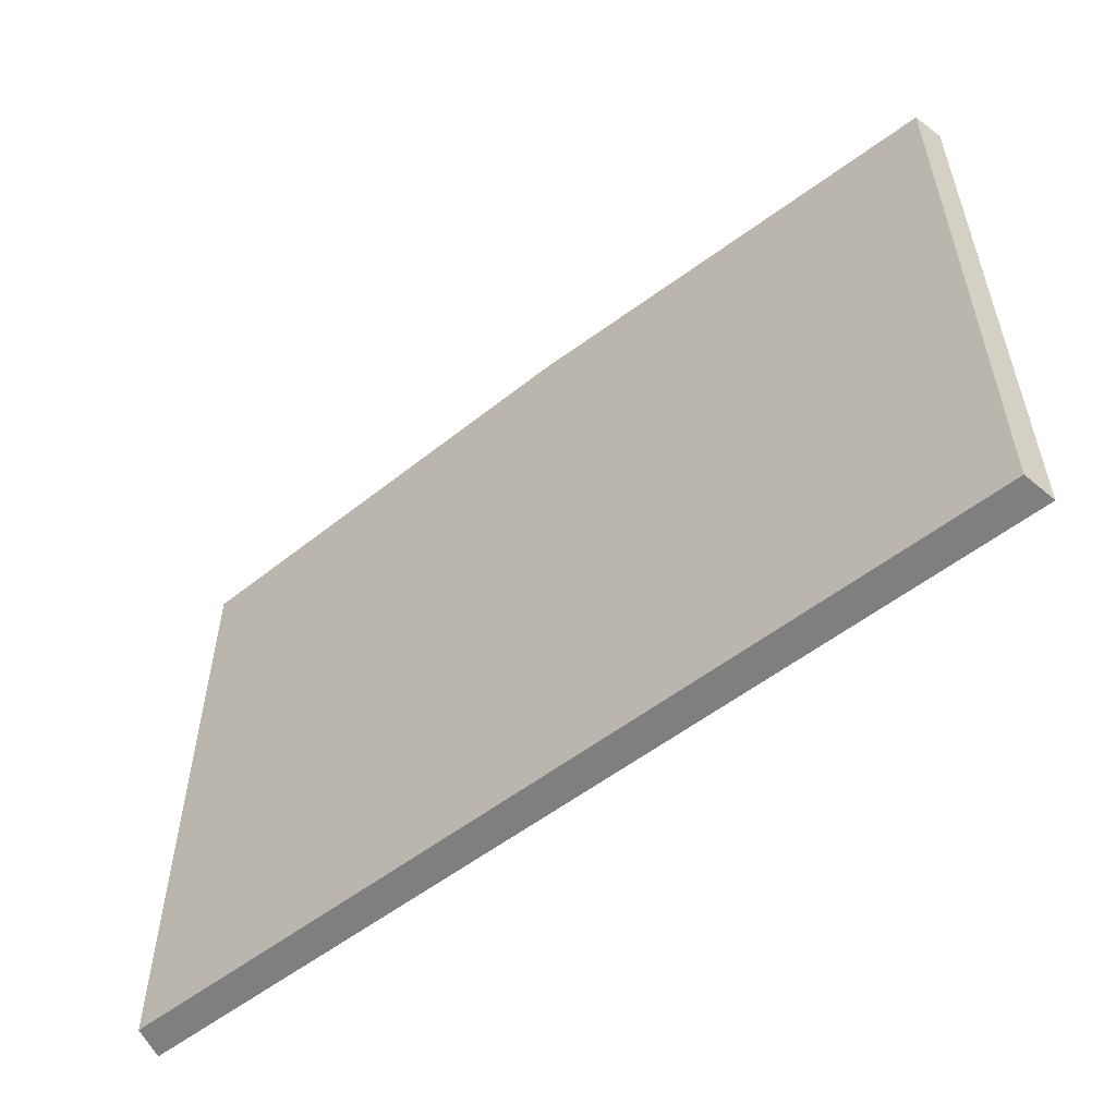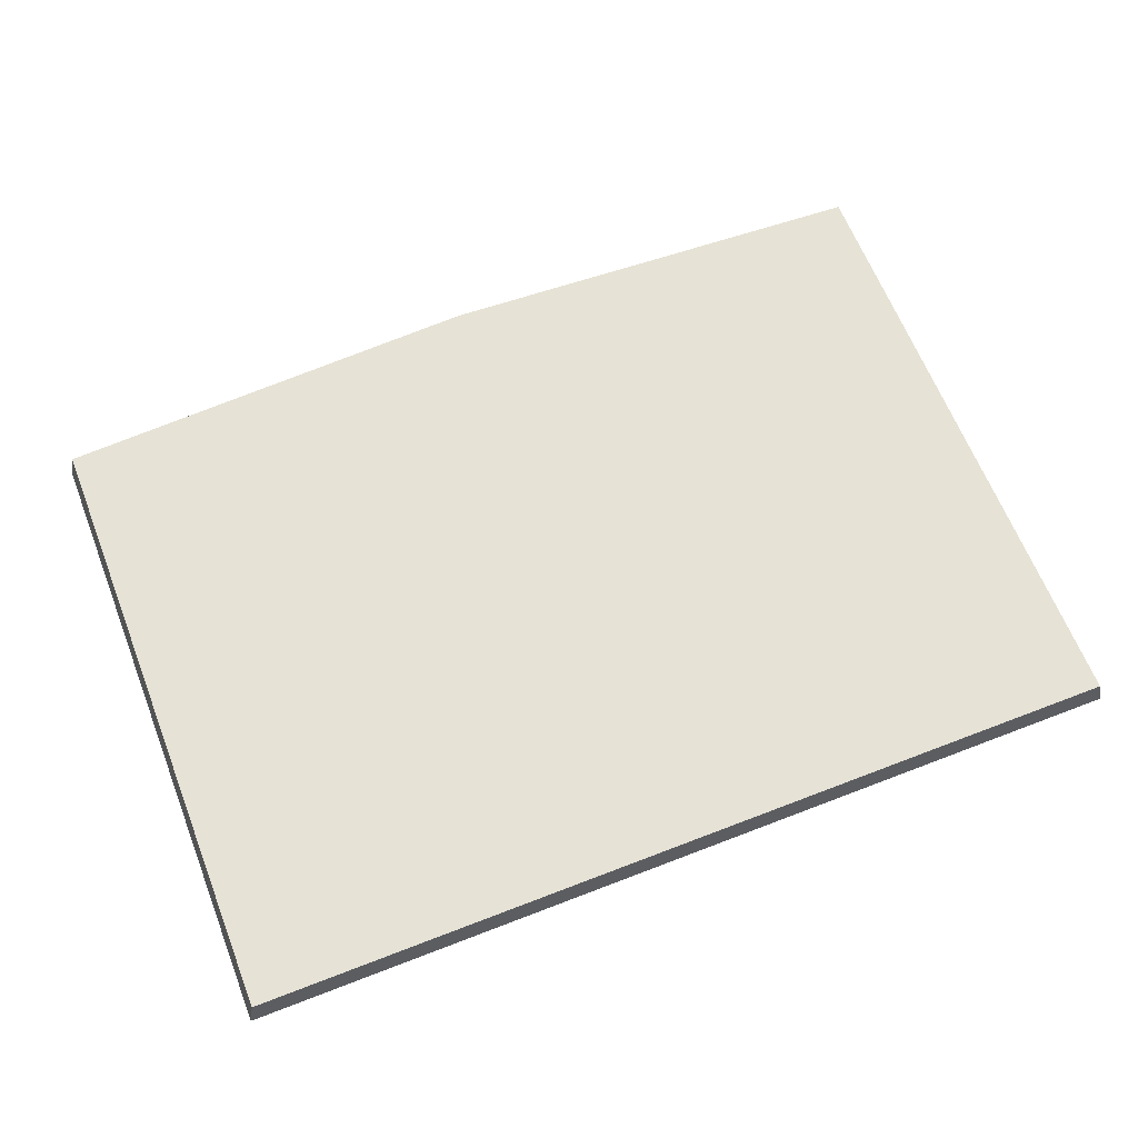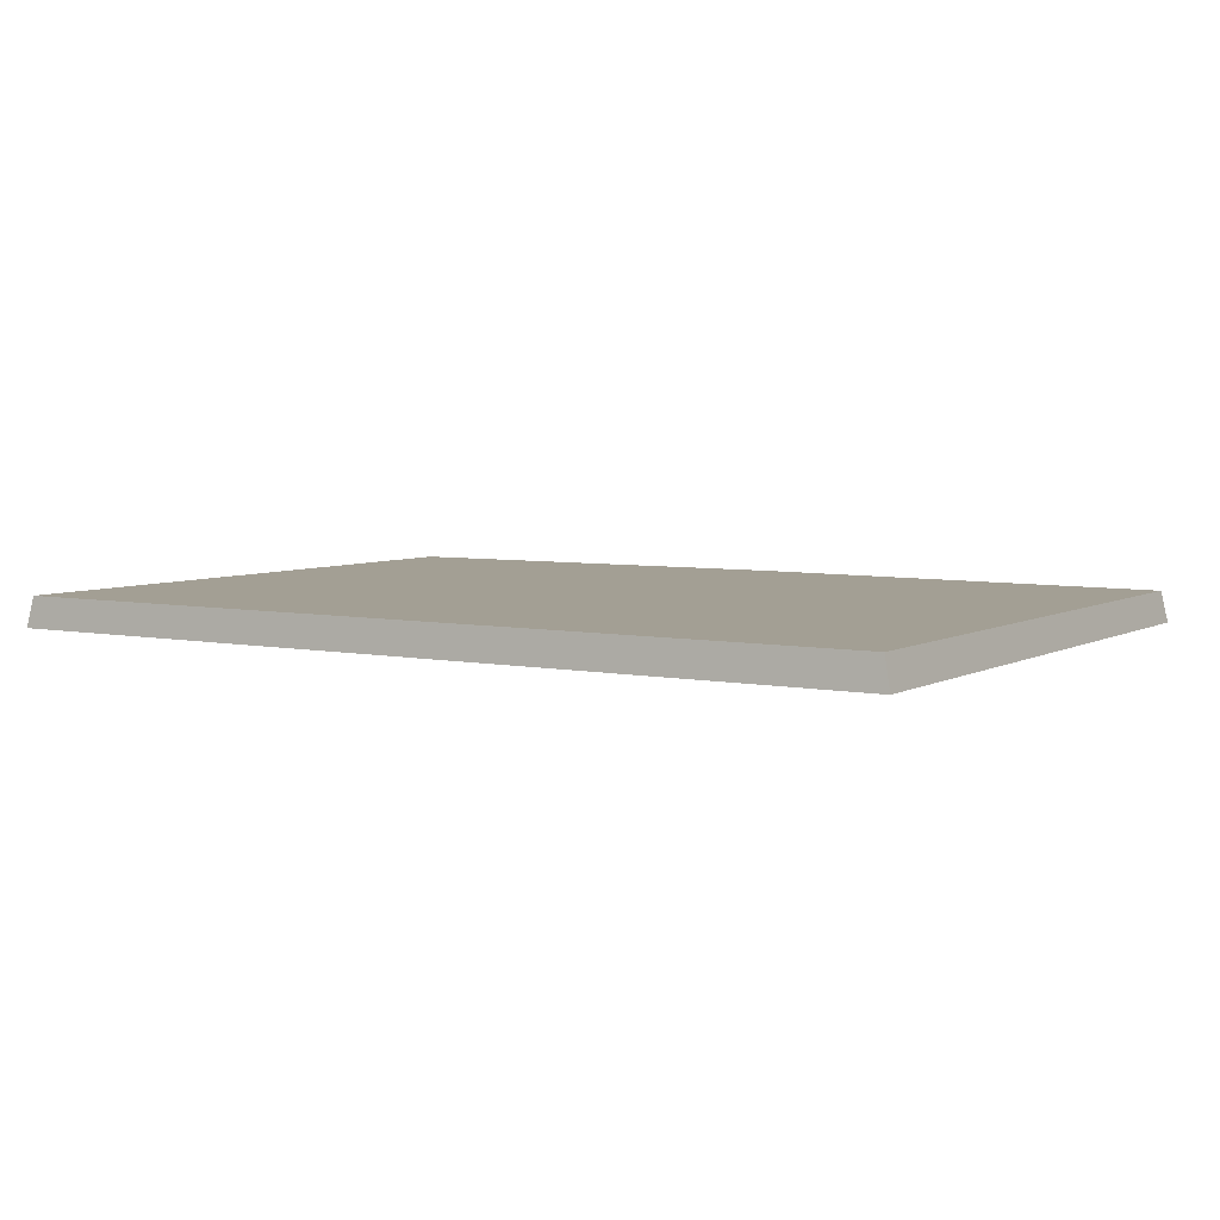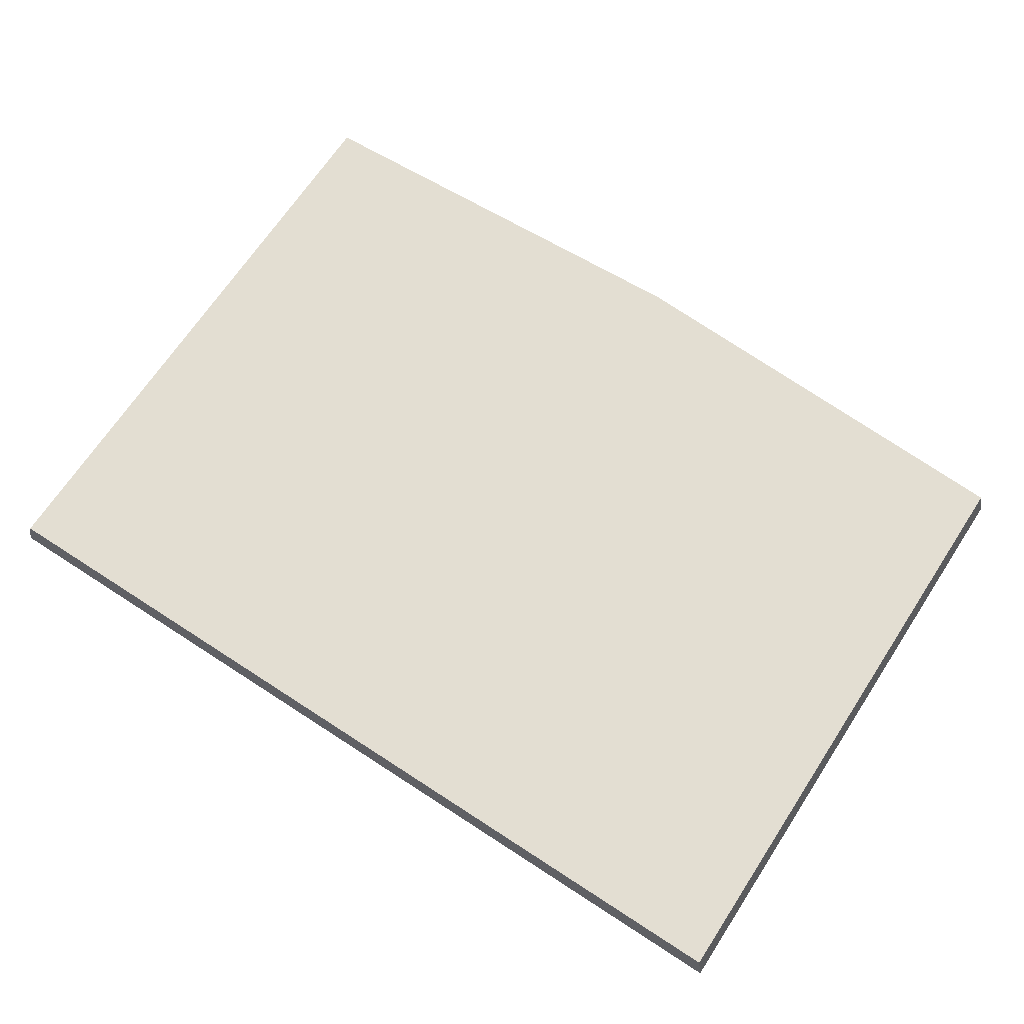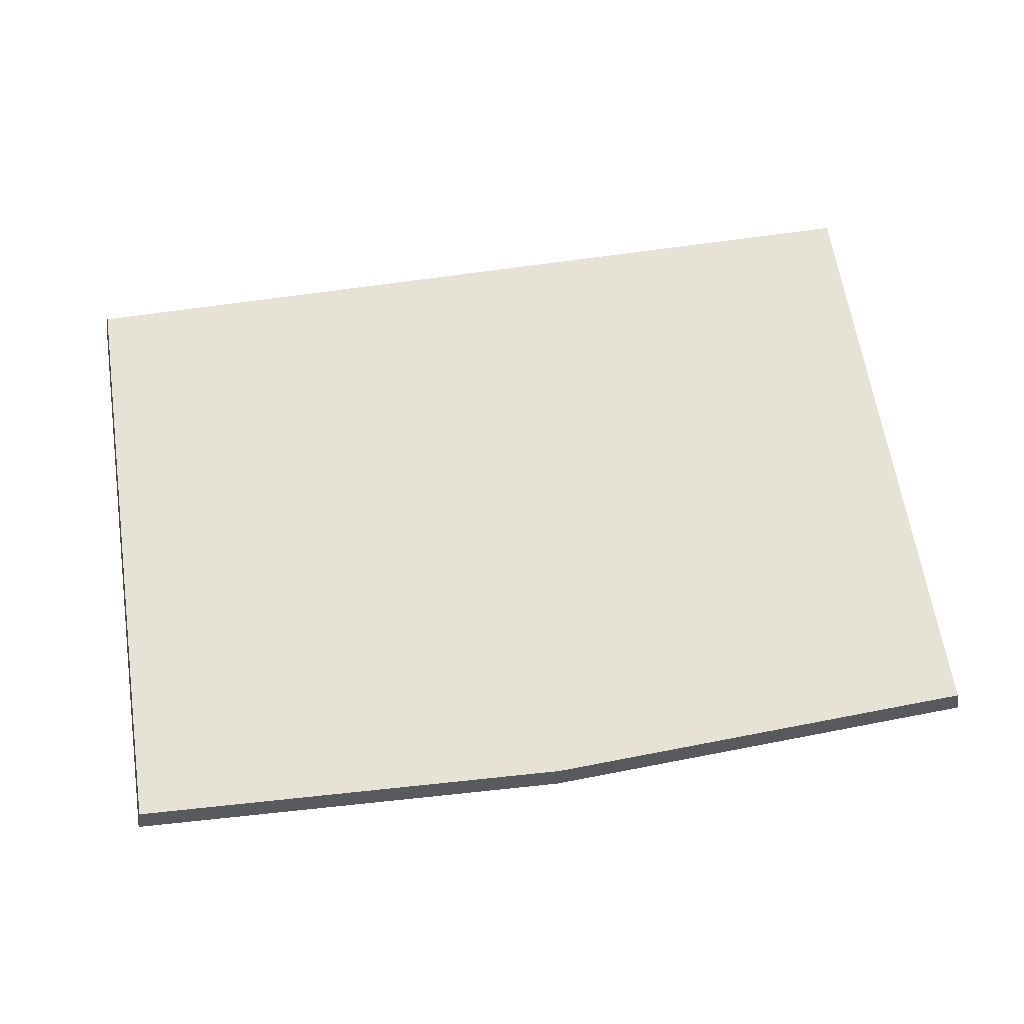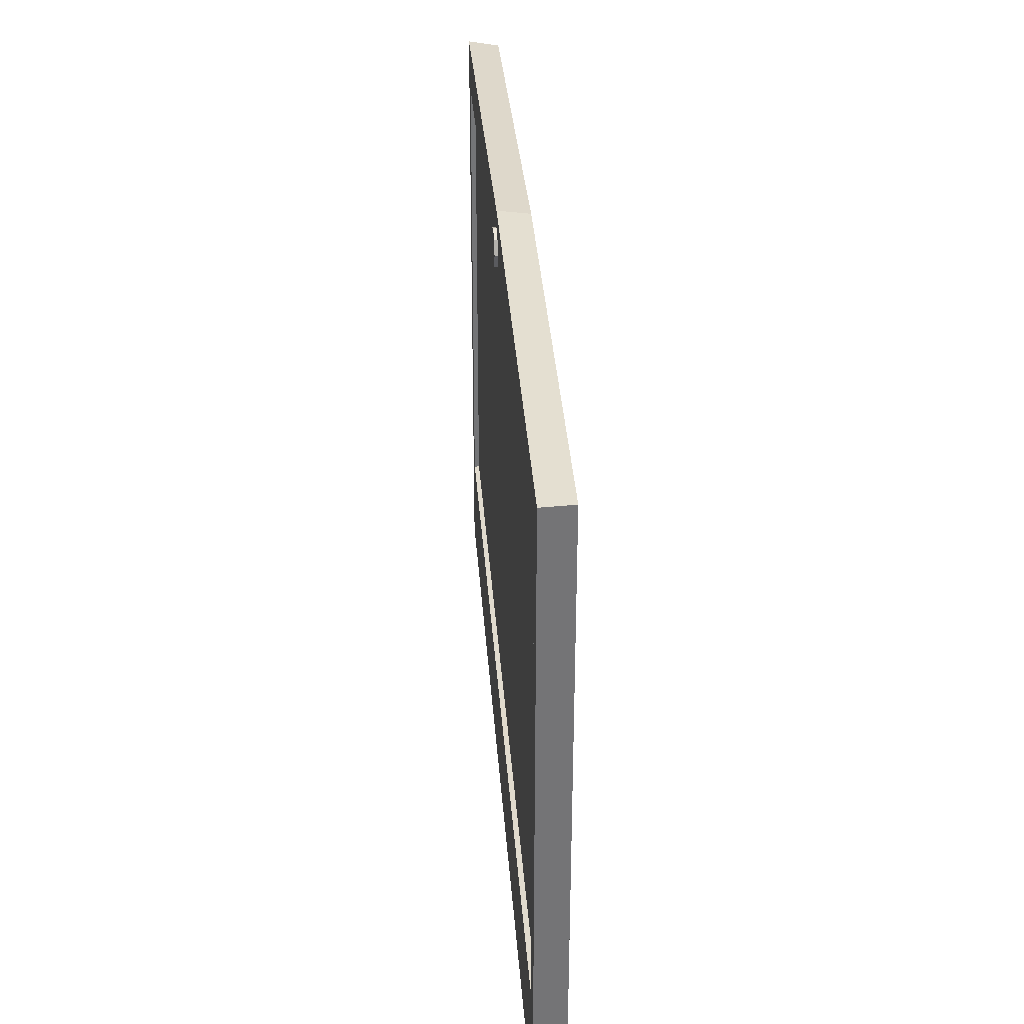
<metadata>
{"format":"obj","ext":"obj","renderer":"f3d","projection":"perspective","resolution":1024,"background":"white","views":[{"elev":-55.8,"azim":-141.1,"up":"+Z"},{"elev":64.0,"azim":158.6,"up":"+Y"},{"elev":5.4,"azim":-147.7,"up":"+Y"},{"elev":67.7,"azim":-146.8,"up":"+Y"},{"elev":62.9,"azim":-8.7,"up":"+Y"},{"elev":33.9,"azim":85.9,"up":"+Z"}]}
</metadata>
<code>
o Laptop_Screen
v 0.2296 0.000725 0.3146
v 0.2296 0.000725 0.05658
v 0.2382 0.01737 0.3377
v 0.2382 0.01737 0.001644
v 0.00115 0.01737 0.3483
v -0.2296 0.000725 0.3146
v -0.2296 0.000725 0.05658
v -0.2382 0.01737 0.3377
v -0.2382 0.01737 0.001644
v 0 0.000725 0.35
v 0.2417 0.000725 0.3393
v 0.2417 0.000725 3e-06
v -0.2417 0.000725 0.3393
v -0.2417 0.000725 3e-06
v 0.2296 0.003428 0.3146
v 0.2296 0.003428 0.05658
v -0.2296 0.003428 0.3146
v -0.2296 0.003428 0.05658
v 0 -0.000952 0.3406
v -0.007071 -0.000952 0.3377
v -0.01 -0.000952 0.3306
v -0.007071 -0.000952 0.3235
v 0 -0.000952 0.3206
v 0.007071 -0.000952 0.3235
v 0.01 -0.000952 0.3306
v 0.007071 -0.000952 0.3377
v -0.007071 0.00577 0.3377
v 0 0.00577 0.3406
v -0.01 0.00577 0.3306
v -0.007071 0.00577 0.3235
v 0 0.00577 0.3206
v 0.007071 0.00577 0.3235
v 0.01 0.00577 0.3306
v 0.007071 0.00577 0.3377
f 6 7 18 17
f 6 1 11 10 13
f 10 11 3 5
f 11 12 4 3
f 4 9 8 5 3
f 2 1 15 16
f 10 5 8 13
f 13 8 9 14
f 2 7 14 12
f 1 2 12 11
f 7 6 13 14
f 7 2 16 18
f 1 6 17 15
f 20 21 22 23 24 25 26 19
f 26 25 33 34
f 24 23 31 32
f 22 21 29 30
f 20 19 28 27
f 19 26 34 28
f 25 24 32 33
f 23 22 30 31
f 21 20 27 29
f 14 9 4 12
f 15 17 18 16

</code>
